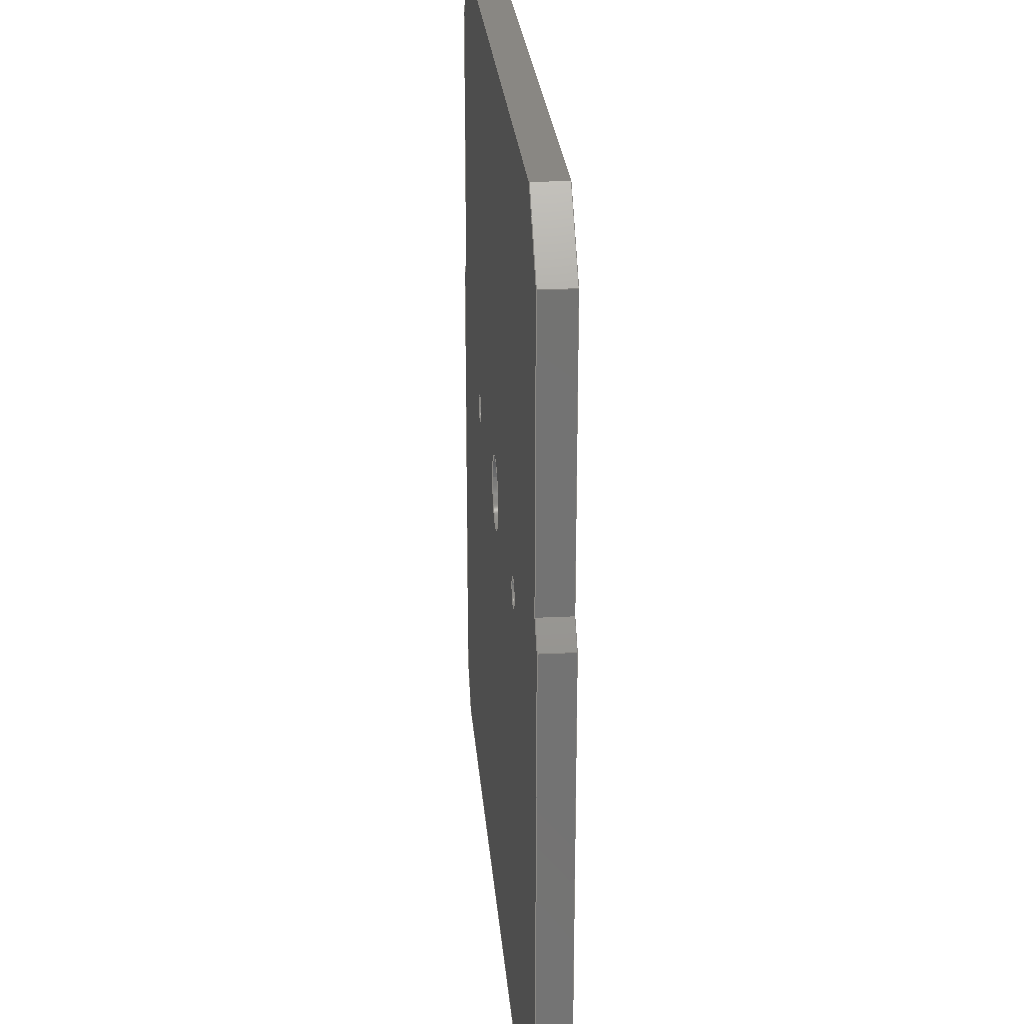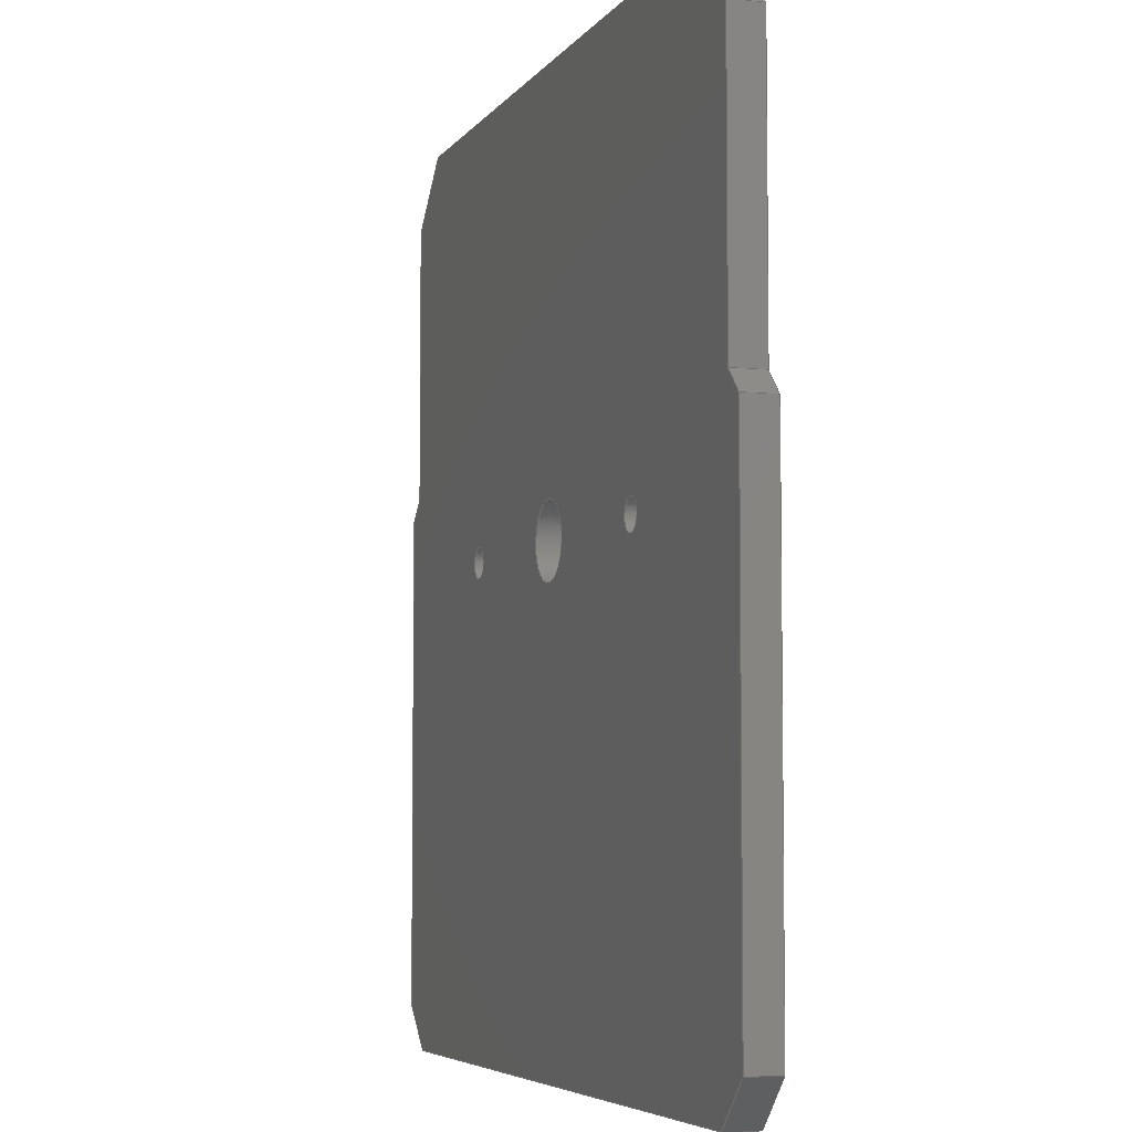
<metadata>
{"format":"iges","ext":"iges","renderer":"f3d","projection":"perspective","resolution":1024,"background":"white","views":[{"elev":25.1,"azim":-94.6,"up":"+Z"},{"elev":-5.5,"azim":71.7,"up":"+Z"}]}
</metadata>
<code>

,,31HOpen CASCADE IGES processor 7.5,13HFilename.iges,
16HOpen CASCADE 7.5,31HOpen CASCADE IGES processor 7.5,32,308,15,308,15,
,1,2,2HMM,1,0.01,15H2.022e+07,1e-07,11.07,,,11,0,
15H2.022e+07,;
     402       1       0       0       0       0       0       000000000
     402       0       0       1       1                               0
     186       2       0       0       0       0       0       000020000
     186       0       0       1       0                               0
     514       3       0       0       0       0       0       000010000
     514       0       0       2       1                               0
     510       5       0       0       0       0       0       000010000
     510       0       0       1       1                               0
     190       6       0       0       0       0       0       000010000
     190       0       0       1       1                               0
     116       7       0       0       0       0       0       000010400
     116       0       0       1       0                               0
     123       8       0       0       0       0       0       000010200
     123       0       0       1       0                               0
     123       9       0       0       0       0       0       000010200
     123       0       0       1       0                               0
     508      10       0       0       0       0       0       000010000
     508       0       0       1       1                               0
     504      11       0       0       0       0       0       000010001
     504       0       0      11       1                               0
     110      22       0       0       0       0       0       000010000
     110       0       0       1       0                               0
     502      23       0       0       0       0       0       000010000
     502       0       0      10       1                               0
     110      33       0       0       0       0       0       000010000
     110       0       0       1       0                               0
     110      34       0       0       0       0       0       000010000
     110       0       0       1       0                               0
     110      35       0       0       0       0       0       000010000
     110       0       0       1       0                               0
     110      36       0       0       0       0       0       000010000
     110       0       0       1       0                               0
     110      37       0       0       0       0       0       000010000
     110       0       0       1       0                               0
     110      38       0       0       0       0       0       000010000
     110       0       0       1       0                               0
     110      39       0       0       0       0       0       000010000
     110       0       0       1       0                               0
     110      40       0       0       0       0       0       000010000
     110       0       0       1       0                               0
     110      41       0       0       0       0       0       000010000
     110       0       0       1       0                               0
     110      42       0       0       0       0       0       000010000
     110       0       0       1       0                               0
     110      43       0       0       0       0       0       000010000
     110       0       0       1       0                               0
     110      44       0       0       0       0       0       000010000
     110       0       0       1       0                               0
     110      45       0       0       0       0       0       000010000
     110       0       0       1       0                               0
     110      46       0       0       0       0       0       000010000
     110       0       0       1       0                               0
     110      47       0       0       0       0       0       000010000
     110       0       0       1       0                               0
     110      48       0       0       0       0       0       000010000
     110       0       0       1       0                               0
     110      49       0       0       0       0       0       000010000
     110       0       0       1       0                               0
     110      50       0       0       0       0       0       000010000
     110       0       0       1       0                               0
     110      51       0       0       0       0       0       000010000
     110       0       0       1       0                               0
     110      52       0       0       0       0       0       000010000
     110       0       0       1       0                               0
     110      53       0       0       0       0       0       000010000
     110       0       0       1       0                               0
     110      54       0       0       0       0       0       000010000
     110       0       0       1       0                               0
     110      55       0       0       0       0       0       000010000
     110       0       0       1       0                               0
     110      56       0       0       0       0       0       000010000
     110       0       0       1       0                               0
     110      57       0       0       0       0       0       000010000
     110       0       0       1       0                               0
     110      58       0       0       0       0       0       000010000
     110       0       0       1       0                               0
     110      59       0       0       0       0       0       000010000
     110       0       0       1       0                               0
     110      60       0       0       0       0       0       000010000
     110       0       0       1       0                               0
     110      61       0       0       0       0       0       000010000
     110       0       0       1       0                               0
     110      62       0       0       0       0       0       000010000
     110       0       0       1       0                               0
     110      63       0       0       0       0       0       000010000
     110       0       0       1       0                               0
     110      64       0       0       0       0       0       000010000
     110       0       0       1       0                               0
     110      65       0       0       0       0       0       000010000
     110       0       0       1       0                               0
     110      66       0       0       0       0       0       000010000
     110       0       0       1       0                               0
     110      67       0       0       0       0       0       000010000
     110       0       0       1       0                               0
     110      68       0       0       0       0       0       000010000
     110       0       0       1       0                               0
     100      69       0       0       0       0      99       000010000
     100       0       0       1       0                               0
     124      70       0       0       0       0       0       000000000
     124       0       0       2       0                               0
     100      72       0       0       0       0     103       000010000
     100       0       0       1       0                               0
     124      73       0       0       0       0       0       000000000
     124       0       0       2       0                               0
     110      75       0       0       0       0       0       000010000
     110       0       0       1       0                               0
     100      76       0       0       0       0     109       000010000
     100       0       0       1       0                               0
     124      77       0       0       0       0       0       000000000
     124       0       0       2       0                               0
     100      79       0       0       0       0     113       000010000
     100       0       0       1       0                               0
     124      80       0       0       0       0       0       000000000
     124       0       0       2       0                               0
     110      82       0       0       0       0       0       000010000
     110       0       0       1       0                               0
     100      83       0       0       0       0     119       000010000
     100       0       0       1       0                               0
     124      84       0       0       0       0       0       000000000
     124       0       0       2       0                               0
     100      86       0       0       0       0     123       000010000
     100       0       0       1       0                               0
     124      87       0       0       0       0       0       000000000
     124       0       0       2       0                               0
     510      89       0       0       0       0       0       000010000
     510       0       0       1       1                               0
     190      90       0       0       0       0       0       000010000
     190       0       0       1       1                               0
     116      91       0       0       0       0       0       000010400
     116       0       0       1       0                               0
     123      92       0       0       0       0       0       000010200
     123       0       0       1       0                               0
     123      93       0       0       0       0       0       000010200
     123       0       0       1       0                               0
     508      94       0       0       0       0       0       000010000
     508       0       0       1       1                               0
     510      95       0       0       0       0       0       000010000
     510       0       0       1       1                               0
     190      96       0       0       0       0       0       000010000
     190       0       0       1       1                               0
     116      97       0       0       0       0       0       000010400
     116       0       0       1       0                               0
     123      98       0       0       0       0       0       000010200
     123       0       0       1       0                               0
     123      99       0       0       0       0       0       000010200
     123       0       0       1       0                               0
     508     100       0       0       0       0       0       000010000
     508       0       0       1       1                               0
     510     101       0       0       0       0       0       000010000
     510       0       0       1       1                               0
     190     102       0       0       0       0       0       000010000
     190       0       0       1       1                               0
     116     103       0       0       0       0       0       000010400
     116       0       0       1       0                               0
     123     104       0       0       0       0       0       000010200
     123       0       0       1       0                               0
     123     105       0       0       0       0       0       000010200
     123       0       0       1       0                               0
     508     106       0       0       0       0       0       000010000
     508       0       0       1       1                               0
     510     107       0       0       0       0       0       000010000
     510       0       0       1       1                               0
     190     108       0       0       0       0       0       000010000
     190       0       0       1       1                               0
     116     109       0       0       0       0       0       000010400
     116       0       0       1       0                               0
     123     110       0       0       0       0       0       000010200
     123       0       0       1       0                               0
     123     111       0       0       0       0       0       000010200
     123       0       0       1       0                               0
     508     112       0       0       0       0       0       000010000
     508       0       0       1       1                               0
     510     113       0       0       0       0       0       000010000
     510       0       0       1       1                               0
     190     114       0       0       0       0       0       000010000
     190       0       0       1       1                               0
     116     115       0       0       0       0       0       000010400
     116       0       0       1       0                               0
     123     116       0       0       0       0       0       000010200
     123       0       0       1       0                               0
     123     117       0       0       0       0       0       000010200
     123       0       0       1       0                               0
     508     118       0       0       0       0       0       000010000
     508       0       0       1       1                               0
     510     119       0       0       0       0       0       000010000
     510       0       0       1       1                               0
     190     120       0       0       0       0       0       000010000
     190       0       0       1       1                               0
     116     121       0       0       0       0       0       000010400
     116       0       0       1       0                               0
     123     122       0       0       0       0       0       000010200
     123       0       0       1       0                               0
     123     123       0       0       0       0       0       000010200
     123       0       0       1       0                               0
     508     124       0       0       0       0       0       000010000
     508       0       0       1       1                               0
     510     125       0       0       0       0       0       000010000
     510       0       0       1       1                               0
     190     126       0       0       0       0       0       000010000
     190       0       0       1       1                               0
     116     127       0       0       0       0       0       000010400
     116       0       0       1       0                               0
     123     128       0       0       0       0       0       000010200
     123       0       0       1       0                               0
     123     129       0       0       0       0       0       000010200
     123       0       0       1       0                               0
     508     130       0       0       0       0       0       000010000
     508       0       0       1       1                               0
     510     131       0       0       0       0       0       000010000
     510       0       0       1       1                               0
     190     132       0       0       0       0       0       000010000
     190       0       0       1       1                               0
     116     133       0       0       0       0       0       000010400
     116       0       0       1       0                               0
     123     134       0       0       0       0       0       000010200
     123       0       0       1       0                               0
     123     135       0       0       0       0       0       000010200
     123       0       0       1       0                               0
     508     136       0       0       0       0       0       000010000
     508       0       0       1       1                               0
     510     137       0       0       0       0       0       000010000
     510       0       0       1       1                               0
     190     138       0       0       0       0       0       000010000
     190       0       0       1       1                               0
     116     139       0       0       0       0       0       000010400
     116       0       0       1       0                               0
     123     140       0       0       0       0       0       000010200
     123       0       0       1       0                               0
     123     141       0       0       0       0       0       000010200
     123       0       0       1       0                               0
     508     142       0       0       0       0       0       000010000
     508       0       0       1       1                               0
     510     143       0       0       0       0       0       000010000
     510       0       0       1       1                               0
     190     144       0       0       0       0       0       000010000
     190       0       0       1       1                               0
     116     145       0       0       0       0       0       000010400
     116       0       0       1       0                               0
     123     146       0       0       0       0       0       000010200
     123       0       0       1       0                               0
     123     147       0       0       0       0       0       000010200
     123       0       0       1       0                               0
     508     148       0       0       0       0       0       000010000
     508       0       0       1       1                               0
     510     149       0       0       0       0       0       000010000
     510       0       0       1       1                               0
     190     150       0       0       0       0       0       000010000
     190       0       0       1       1                               0
     116     151       0       0       0       0       0       000010400
     116       0       0       1       0                               0
     123     152       0       0       0       0       0       000010200
     123       0       0       1       0                               0
     123     153       0       0       0       0       0       000010200
     123       0       0       1       0                               0
     508     154       0       0       0       0       0       000010000
     508       0       0       1       1                               0
     510     155       0       0       0       0       0       000010000
     510       0       0       1       1                               0
     192     156       0       0       0       0       0       000010000
     192       0       0       1       1                               0
     116     157       0       0       0       0       0       000010400
     116       0       0       1       0                               0
     123     158       0       0       0       0       0       000010200
     123       0       0       1       0                               0
     123     159       0       0       0       0       0       000010200
     123       0       0       1       0                               0
     508     160       0       0       0       0       0       000010000
     508       0       0       2       1                               0
     110     162       0       0       0       0       0       000010000
     110       0       0       1       0                               0
     110     163       0       0       0       0       0       000010000
     110       0       0       1       0                               0
     110     164       0       0       0       0       0       000010000
     110       0       0       1       0                               0
     110     165       0       0       0       0       0       000010000
     110       0       0       1       0                               0
     510     166       0       0       0       0       0       000010000
     510       0       0       1       1                               0
     192     167       0       0       0       0       0       000010000
     192       0       0       1       1                               0
     116     168       0       0       0       0       0       000010400
     116       0       0       1       0                               0
     123     169       0       0       0       0       0       000010200
     123       0       0       1       0                               0
     123     170       0       0       0       0       0       000010200
     123       0       0       1       0                               0
     508     171       0       0       0       0       0       000010000
     508       0       0       2       1                               0
     110     173       0       0       0       0       0       000010000
     110       0       0       1       0                               0
     110     174       0       0       0       0       0       000010000
     110       0       0       1       0                               0
     110     175       0       0       0       0       0       000010000
     110       0       0       1       0                               0
     110     176       0       0       0       0       0       000010000
     110       0       0       1       0                               0
     510     177       0       0       0       0       0       000010000
     510       0       0       1       1                               0
     192     178       0       0       0       0       0       000010000
     192       0       0       1       1                               0
     116     179       0       0       0       0       0       000010400
     116       0       0       1       0                               0
     123     180       0       0       0       0       0       000010200
     123       0       0       1       0                               0
     123     181       0       0       0       0       0       000010200
     123       0       0       1       0                               0
     508     182       0       0       0       0       0       000010000
     508       0       0       2       1                               0
     110     184       0       0       0       0       0       000010000
     110       0       0       1       0                               0
     110     185       0       0       0       0       0       000010000
     110       0       0       1       0                               0
     110     186       0       0       0       0       0       000010000
     110       0       0       1       0                               0
     110     187       0       0       0       0       0       000010000
     110       0       0       1       0                               0
     510     188       0       0       0       0       0       000010000
     510       0       0       1       1                               0
     190     189       0       0       0       0       0       000010000
     190       0       0       1       1                               0
     116     190       0       0       0       0       0       000010400
     116       0       0       1       0                               0
     123     191       0       0       0       0       0       000010200
     123       0       0       1       0                               0
     123     192       0       0       0       0       0       000010200
     123       0       0       1       0                               0
     508     193       0       0       0       0       0       000010000
     508       0       0       3       1                               0
     508     196       0       0       0       0       0       000010000
     508       0       0       1       1                               0
     508     197       0       0       0       0       0       000010000
     508       0       0       1       1                               0
     508     198       0       0       0       0       0       000010000
     508       0       0       1       1                               0
     510     199       0       0       0       0       0       000010000
     510       0       0       1       1                               0
     190     200       0       0       0       0       0       000010000
     190       0       0       1       1                               0
     116     201       0       0       0       0       0       000010400
     116       0       0       1       0                               0
     123     202       0       0       0       0       0       000010200
     123       0       0       1       0                               0
     123     203       0       0       0       0       0       000010200
     123       0       0       1       0                               0
     508     204       0       0       0       0       0       000010000
     508       0       0       3       1                               0
     508     207       0       0       0       0       0       000010000
     508       0       0       1       1                               0
     508     208       0       0       0       0       0       000010000
     508       0       0       1       1                               0
     508     209       0       0       0       0       0       000010000
     508       0       0       1       1                               0
402,1,3;                                                         0000001
186,5,0,0;                                                       0000003
514,17,7,1,125,1,137,1,149,1,161,1,173,1,185,1,197,1,209,1,221,  0000005
0,233,1,245,0,257,1,277,1,297,1,317,1,335,0;                     0000005
510,9,1,1,17;                                                    0000007
190,11,13,15;                                                    0000009
116,8.5,6.661e-15,10,0;                                   0000011
123,0,-6.661e-16,-1;                                     0000013
123,-1,0,0;                                                   0000015
508,4,0,19,1,1,0,0,19,2,1,0,0,19,3,0,0,0,19,4,0,0;               0000017
504,45,21,23,1,23,2,25,23,2,23,3,27,23,4,23,3,29,23,1,23,4,31,   0000019
23,3,23,5,33,23,6,23,5,35,23,4,23,6,37,23,5,23,7,39,23,8,23,7,   0000019
41,23,6,23,8,43,23,7,23,9,45,23,10,23,9,47,23,8,23,10,49,23,9,   0000019
23,11,51,23,12,23,11,53,23,10,23,12,55,23,11,23,13,57,23,14,23,  0000019
13,59,23,12,23,14,61,23,13,23,15,63,23,16,23,15,65,23,14,23,16,  0000019
67,23,15,23,17,69,23,18,23,17,71,23,16,23,18,73,23,17,23,19,75,  0000019
23,20,23,19,77,23,18,23,20,79,23,21,23,22,81,23,22,23,19,83,23,  0000019
21,23,20,85,23,22,23,23,87,23,24,23,23,89,23,21,23,24,91,23,2,   0000019
23,23,93,23,1,23,24,95,23,25,23,26,97,23,25,23,25,101,23,26,23,  0000019
26,105,23,27,23,28,107,23,27,23,27,111,23,28,23,28,115,23,29,23, 0000019
30,117,23,29,23,29,121,23,30,23,30;                              0000019
110,8.5,6.661e-15,10,8.5,-0.75,10;                       0000021
502,30,8.5,6.661e-15,10,8.5,-0.75,10,-8.5,-0.75,10,     0000023
-8.5,6.661e-15,10,-10,-0.75,8.5,-10,5.662e-15,    0000023
8.5,-10,-0.75,2,-10,1.332e-15,2,-10.5,-0.75,1.5,-10.5,  0000023
9.992e-16,1.5,-10.5,-0.75,-10,-10.5,-6.661e-15,     0000023
-10,-9.5,-0.75,-11,-9.5,-7.327e-15,-11,9.5,-0.75,-11,  0000023
9.5,-7.327e-15,-11,10.5,-0.75,-10,10.5,-6.661e-15, 0000023
-10,10.5,-0.75,1.5,10.5,9.992e-16,1.5,10,1.332e-15, 0000023
2,10,-0.75,2,10,-0.75,8.5,10,5.662e-15,8.5,0.865,0,  0000023
0,0.865,-0.75,4.996e-16,5.35,0,0,5.35,-0.75,            0000023
4.996e-16,-4.65,0,0,-4.65,-0.75,4.996e-16;         0000023
110,8.5,-0.75,10,-8.5,-0.75,10;                                0000025
110,-8.5,6.661e-15,10,-8.5,-0.75,10;                     0000027
110,8.5,6.661e-15,10,-8.5,6.661e-15,10;            0000029
110,-8.5,-0.75,10,-10,-0.75,8.5;                               0000031
110,-10,5.662e-15,8.5,-10,-0.75,8.5;                     0000033
110,-8.5,6.661e-15,10,-10,5.662e-15,8.5;           0000035
110,-10,-0.75,8.5,-10,-0.75,2;                                0000037
110,-10,1.332e-15,2,-10,-0.75,2;                        0000039
110,-10,5.662e-15,8.5,-10,1.332e-15,2;             0000041
110,-10,-0.75,2,-10.5,-0.75,1.5;                               0000043
110,-10.5,9.992e-16,1.5,-10.5,-0.75,1.5;                   0000045
110,-10,1.332e-15,2,-10.5,9.992e-16,1.5;            0000047
110,-10.5,-0.75,1.5,-10.5,-0.75,-10;                            0000049
110,-10.5,-6.661e-15,-10,-10.5,-0.75,-10;                0000051
110,-10.5,9.992e-16,1.5,-10.5,-6.661e-15,-10;       0000053
110,-10.5,-0.75,-10,-9.5,-0.75,-11;                            0000055
110,-9.5,-7.327e-15,-11,-9.5,-0.75,-11;                  0000057
110,-10.5,-6.661e-15,-10,-9.5,-7.327e-15,-11;      0000059
110,-9.5,-0.75,-11,9.5,-0.75,-11;                              0000061
110,9.5,-7.327e-15,-11,9.5,-0.75,-11;                    0000063
110,-9.5,-7.327e-15,-11,9.5,-7.327e-15,-11;        0000065
110,9.5,-0.75,-11,10.5,-0.75,-10;                              0000067
110,10.5,-6.661e-15,-10,10.5,-0.75,-10;                  0000069
110,9.5,-7.327e-15,-11,10.5,-6.661e-15,-10;        0000071
110,10.5,-0.75,-10,10.5,-0.75,1.5;                              0000073
110,10.5,9.992e-16,1.5,10.5,-0.75,1.5;                     0000075
110,10.5,-6.661e-15,-10,10.5,9.992e-16,1.5;         0000077
110,10,1.332e-15,2,10,-0.75,2;                          0000079
110,10,-0.75,2,10.5,-0.75,1.5;                                 0000081
110,10,1.332e-15,2,10.5,9.992e-16,1.5;              0000083
110,10,-0.75,2,10,-0.75,8.5;                                  0000085
110,10,5.662e-15,8.5,10,-0.75,8.5;                       0000087
110,10,1.332e-15,2,10,5.662e-15,8.5;               0000089
110,8.5,-0.75,10,10,-0.75,8.5;                                 0000091
110,8.5,6.661e-15,10,10,5.662e-15,8.5;             0000093
110,0.865,0,0,0.865,-0.75,4.996e-16;                     0000095
100,0,0,0,0.865,0,0.865,0;                                  0000097
124,1,0,0,0,0,6.661e-16,-1,0,0,1,6.661e-16, 0000099
0;                                                              0000099
100,0,0,0,0.865,0,0.865,0;                                  0000101
124,1,0,0,0,0,6.661e-16,-1,-0.75,0,1,              0000103
6.661e-16,4.996e-16;                                 0000103
110,5.35,0,0,5.35,-0.75,4.996e-16;                       0000105
100,0,0,0,0.35,0,0.35,0;                                    0000107
124,1,0,0,5,0,6.661e-16,-1,0,0,1,6.661e-16, 0000109
0;                                                              0000109
100,0,0,0,0.35,0,0.35,0;                                    0000111
124,1,0,0,5,0,6.661e-16,-1,-0.75,0,1,              0000113
6.661e-16,4.996e-16;                                 0000113
110,-4.65,0,0,-4.65,-0.75,4.996e-16;                     0000115
100,0,0,0,0.35,0,0.35,0;                                    0000117
124,1,0,0,-5,0,6.661e-16,-1,0,0,1,                0000119
6.661e-16,0;                                              0000119
100,0,0,0,0.35,0,0.35,0;                                    0000121
124,1,0,0,-5,0,6.661e-16,-1,-0.75,0,1,             0000123
6.661e-16,4.996e-16;                                 0000123
510,127,1,1,135;                                                 0000125
190,129,131,133;                                                 0000127
116,-8.5,6.661e-15,10,0;                                  0000129
123,0.7071,-4.71e-16,-0.7071;                   0000131
123,-0.7071,-4.71e-16,-0.7071;                  0000133
508,4,0,19,3,1,0,0,19,5,1,0,0,19,6,0,0,0,19,7,0,0;               0000135
510,139,1,1,147;                                                 0000137
190,141,143,145;                                                 0000139
116,-10,5.662e-15,8.5,0;                                  0000141
123,1,0,0;                                                    0000143
123,0,-6.661e-16,-1;                                     0000145
508,4,0,19,6,1,0,0,19,8,1,0,0,19,9,0,0,0,19,10,0,0;              0000147
510,151,1,1,159;                                                 0000149
190,153,155,157;                                                 0000151
116,-10,1.332e-15,2,0;                                    0000153
123,0.7071,-4.71e-16,-0.7071;                   0000155
123,-0.7071,-4.71e-16,-0.7071;                  0000157
508,4,0,19,9,1,0,0,19,11,1,0,0,19,12,0,0,0,19,13,0,0;            0000159
510,163,1,1,171;                                                 0000161
190,165,167,169;                                                 0000163
116,-10.5,9.992e-16,1.5,0;                                 0000165
123,1,0,0;                                                    0000167
123,0,-6.661e-16,-1;                                     0000169
508,4,0,19,12,1,0,0,19,14,1,0,0,19,15,0,0,0,19,16,0,0;           0000171
510,175,1,1,183;                                                 0000173
190,177,179,181;                                                 0000175
116,-10.5,-6.661e-15,-10,0;                               0000177
123,0.7071,4.71e-16,0.7071;                     0000179
123,0.7071,-4.71e-16,-0.7071;                   0000181
508,4,0,19,15,1,0,0,19,17,1,0,0,19,18,0,0,0,19,19,0,0;           0000183
510,187,1,1,195;                                                 0000185
190,189,191,193;                                                 0000187
116,-9.5,-7.327e-15,-11,0;                                0000189
123,0,6.661e-16,1;                                       0000191
123,1,0,0;                                                    0000193
508,4,0,19,18,1,0,0,19,20,1,0,0,19,21,0,0,0,19,22,0,0;           0000195
510,199,1,1,207;                                                 0000197
190,201,203,205;                                                 0000199
116,9.5,-7.327e-15,-11,0;                                 0000201
123,-0.7071,4.71e-16,0.7071;                    0000203
123,0.7071,4.71e-16,0.7071;                     0000205
508,4,0,19,21,1,0,0,19,23,1,0,0,19,24,0,0,0,19,25,0,0;           0000207
510,211,1,1,219;                                                 0000209
190,213,215,217;                                                 0000211
116,10.5,-6.661e-15,-10,0;                                0000213
123,-1,0,0;                                                   0000215
123,0,6.661e-16,1;                                       0000217
508,4,0,19,24,1,0,0,19,26,1,0,0,19,27,0,0,0,19,28,0,0;           0000219
510,223,1,1,231;                                                 0000221
190,225,227,229;                                                 0000223
116,10,1.332e-15,2,0;                                     0000225
123,0.7071,4.71e-16,0.7071;                     0000227
123,0.7071,-4.71e-16,-0.7071;                   0000229
508,4,0,19,29,1,0,0,19,30,1,0,0,19,27,0,0,0,19,31,0,0;           0000231
510,235,1,1,243;                                                 0000233
190,237,239,241;                                                 0000235
116,10,1.332e-15,2,0;                                     0000237
123,-1,0,0;                                                   0000239
123,0,6.661e-16,1;                                       0000241
508,4,0,19,29,1,0,0,19,32,1,0,0,19,33,0,0,0,19,34,0,0;           0000243
510,247,1,1,255;                                                 0000245
190,249,251,253;                                                 0000247
116,8.5,6.661e-15,10,0;                                   0000249
123,0.7071,4.71e-16,0.7071;                     0000251
123,0.7071,-4.71e-16,-0.7071;                   0000253
508,4,0,19,1,1,0,0,19,35,1,0,0,19,33,0,0,0,19,36,0,0;            0000255
510,259,1,1,267;                                                 0000257
192,261,263,0.865,265;                                           0000259
116,0,0,0,0;                                                  0000261
123,0,1,-6.661e-16;                                      0000263
123,1,0,0;                                                    0000265
508,4,0,19,37,0,1,0,269,0,19,38,1,1,0,271,0,19,37,1,1,0,273,0,   0000267
19,39,0,1,0,275;                                                 0000267
110,0,-0.75,0,0,0,0;                                        0000269
110,0,0,0,-360,0,0;                                        0000271
110,-360,0,0,-360,-0.75,0;                                  0000273
110,-360,-0.75,0,0,-0.75,0;                                  0000275
510,279,1,1,287;                                                 0000277
192,281,283,0.35,285;                                            0000279
116,5,0,0,0;                                                  0000281
123,0,1,-6.661e-16;                                      0000283
123,1,0,0;                                                    0000285
508,4,0,19,40,0,1,0,289,0,19,41,1,1,0,291,0,19,40,1,1,0,293,0,   0000287
19,42,0,1,0,295;                                                 0000287
110,0,-0.75,0,0,0,0;                                        0000289
110,0,0,0,-360,0,0;                                        0000291
110,-360,0,0,-360,-0.75,0;                                  0000293
110,-360,-0.75,0,0,-0.75,0;                                  0000295
510,299,1,1,307;                                                 0000297
192,301,303,0.35,305;                                            0000299
116,-5,0,0,0;                                                 0000301
123,0,1,-6.661e-16;                                      0000303
123,1,0,0;                                                    0000305
508,4,0,19,43,0,1,0,309,0,19,44,1,1,0,311,0,19,43,1,1,0,313,0,   0000307
19,45,0,1,0,315;                                                 0000307
110,0,-0.75,0,0,0,0;                                        0000309
110,0,0,0,-360,0,0;                                        0000311
110,-360,0,0,-360,-0.75,0;                                  0000313
110,-360,-0.75,0,0,-0.75,0;                                  0000315
510,319,4,1,327,329,331,333;                                     0000317
190,321,323,325;                                                 0000319
116,-4.414e-16,-4.674e-16,-0.7017,0;            0000321
123,1.095e-47,-1,6.661e-16;                         0000323
123,0,-6.661e-16,-1;                                     0000325
508,12,0,19,4,1,0,0,19,7,1,0,0,19,10,1,0,0,19,13,1,0,0,19,16,1,  0000327
0,0,19,19,1,0,0,19,22,1,0,0,19,25,1,0,0,19,28,1,0,0,19,31,0,0,0, 0000327
19,34,1,0,0,19,36,0,0;                                           0000327
508,1,0,19,38,0,0;                                               0000329
508,1,0,19,41,0,0;                                               0000331
508,1,0,19,44,0,0;                                               0000333
510,337,4,1,345,347,349,351;                                     0000335
190,339,341,343;                                                 0000337
116,-4.414e-16,-0.75,-0.7017,0;                       0000339
123,1.095e-47,-1,6.661e-16;                         0000341
123,0,-6.661e-16,-1;                                     0000343
508,12,0,19,2,1,0,0,19,5,1,0,0,19,8,1,0,0,19,11,1,0,0,19,14,1,0, 0000345
0,19,17,1,0,0,19,20,1,0,0,19,23,1,0,0,19,26,1,0,0,19,30,0,0,0,   0000345
19,32,1,0,0,19,35,0,0;                                           0000345
508,1,0,19,39,0,0;                                               0000347
508,1,0,19,42,0,0;                                               0000349
508,1,0,19,45,0,0;                                               0000351
S      1G      4D    352P    209
</code>
